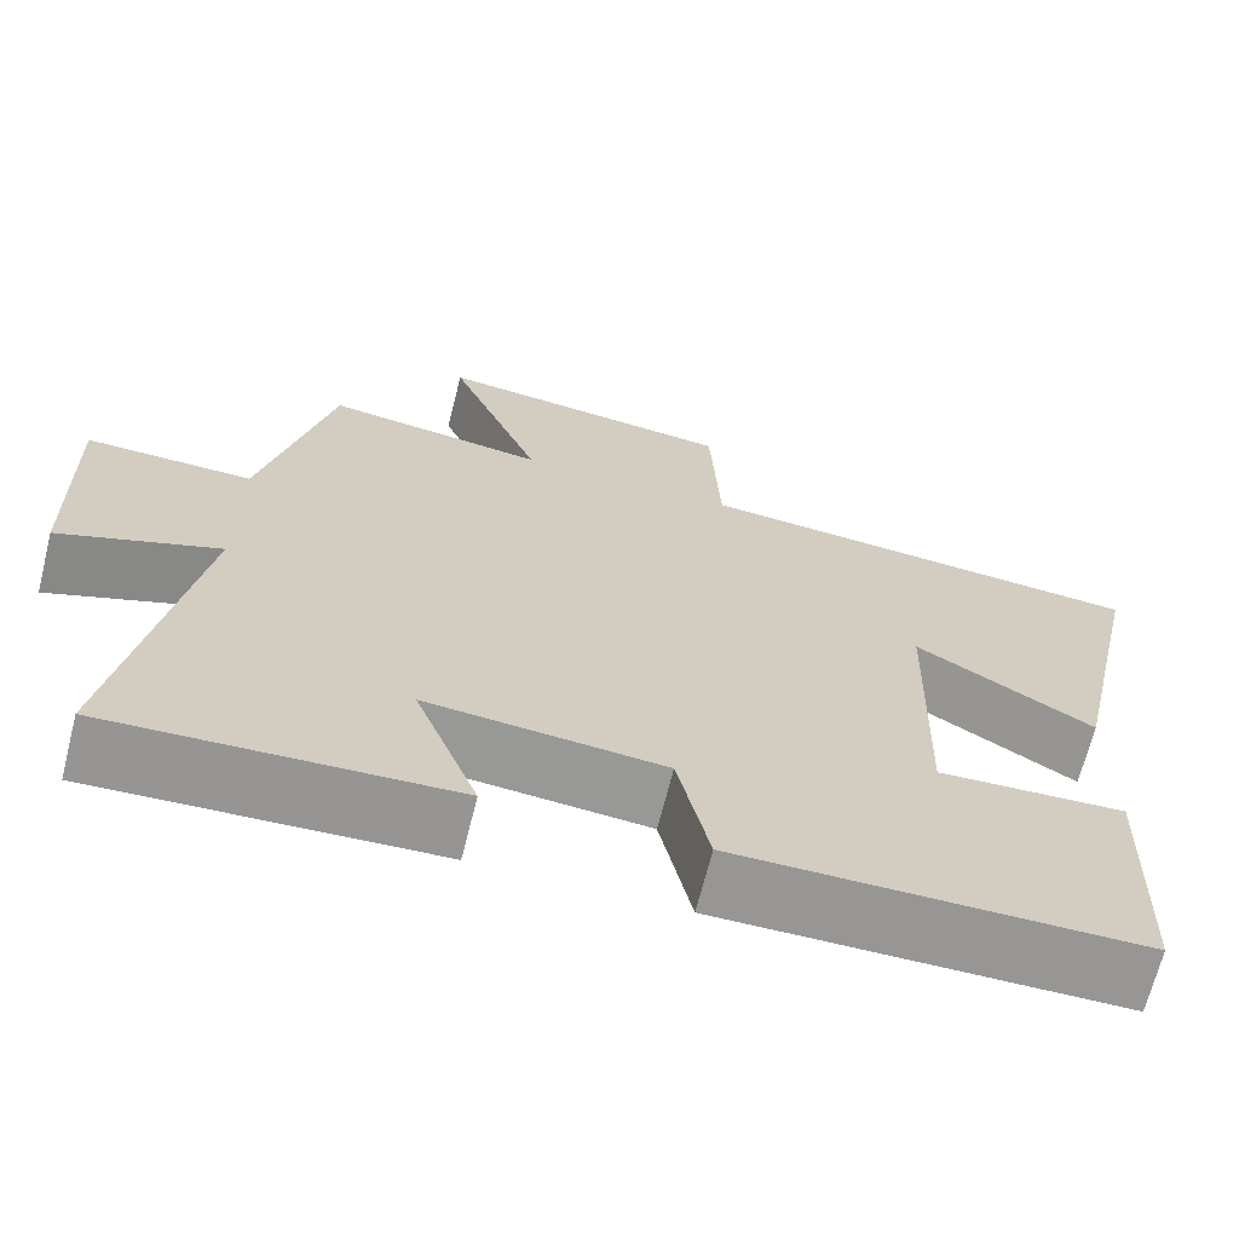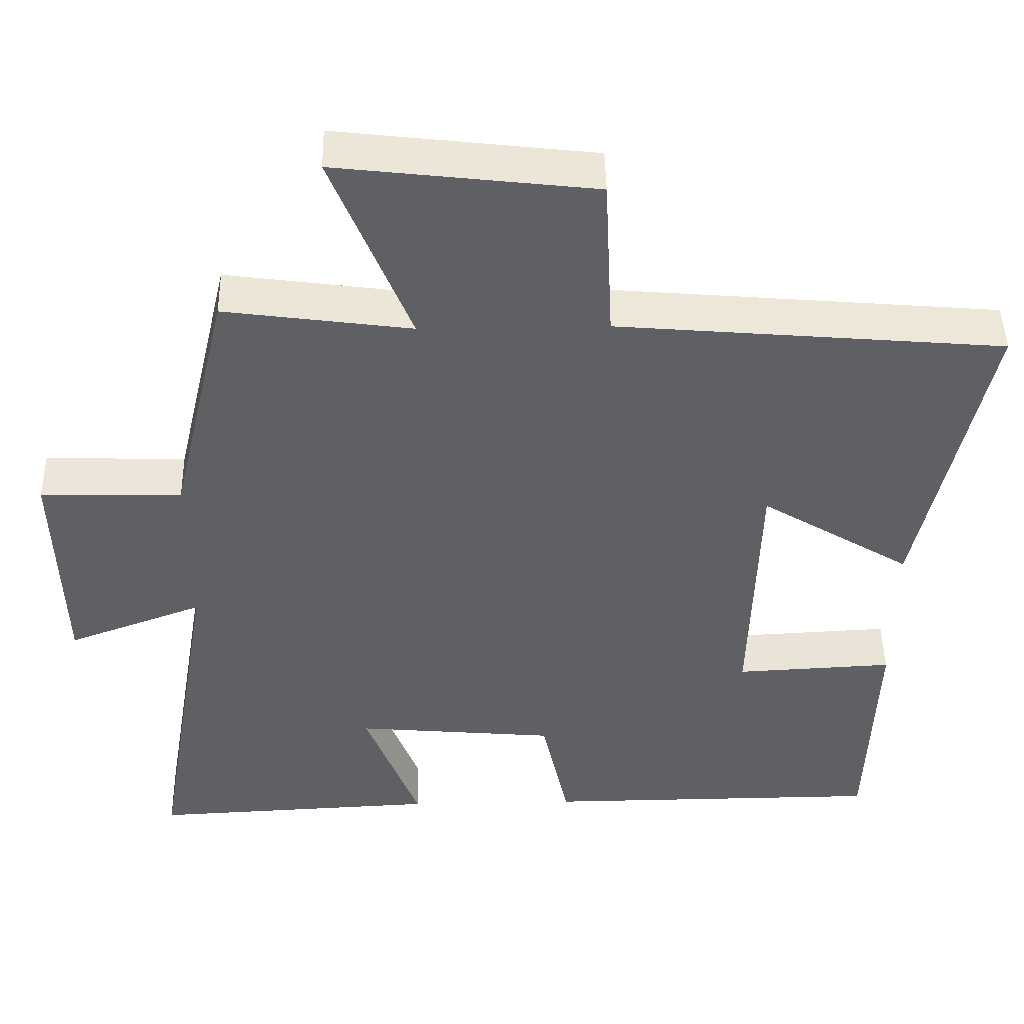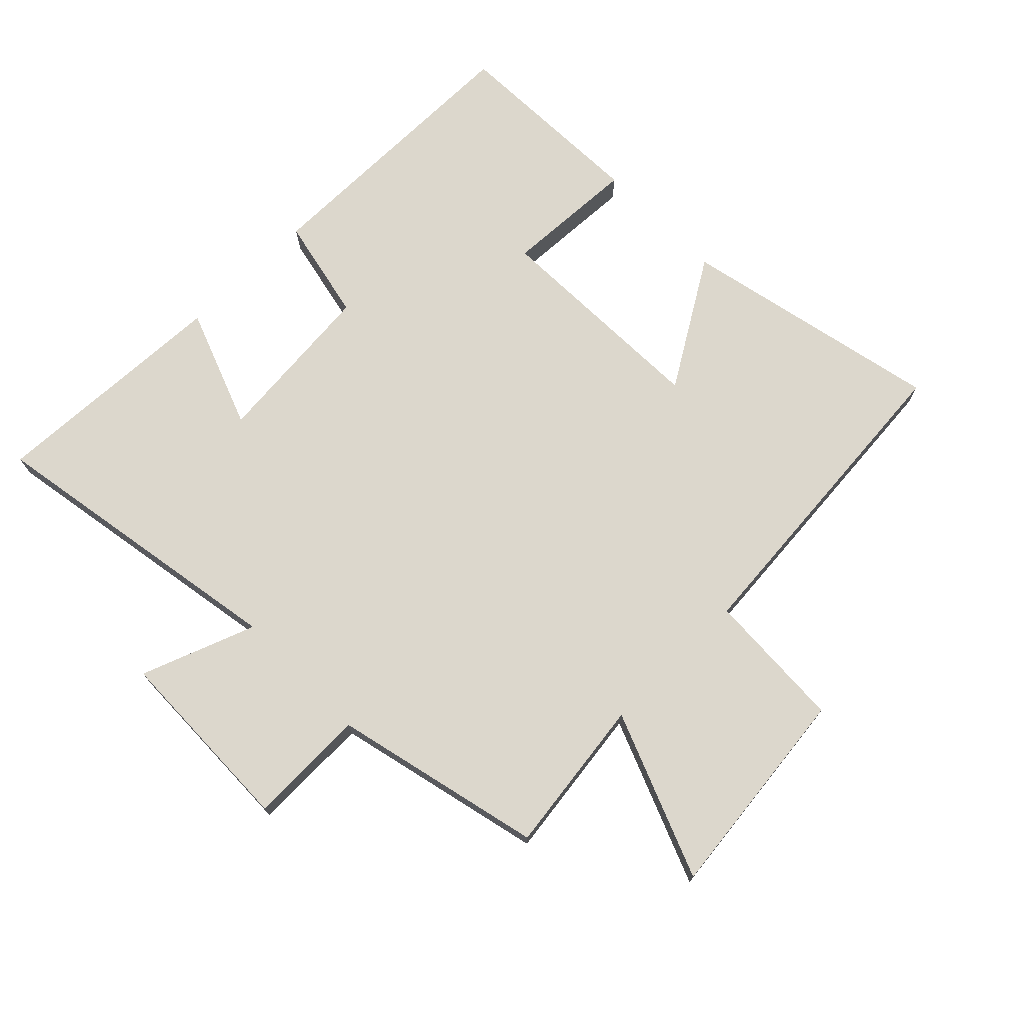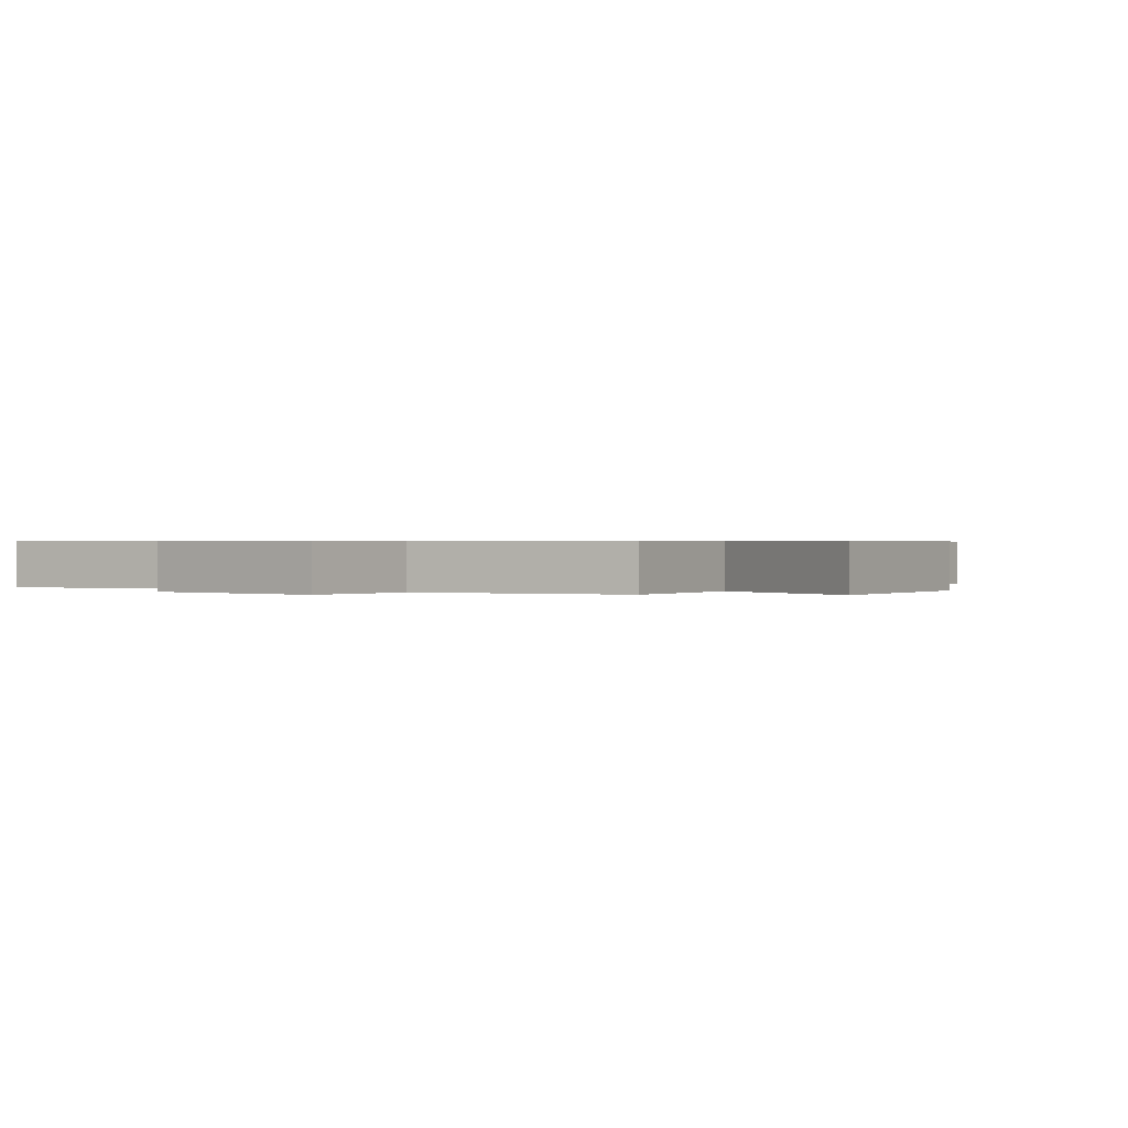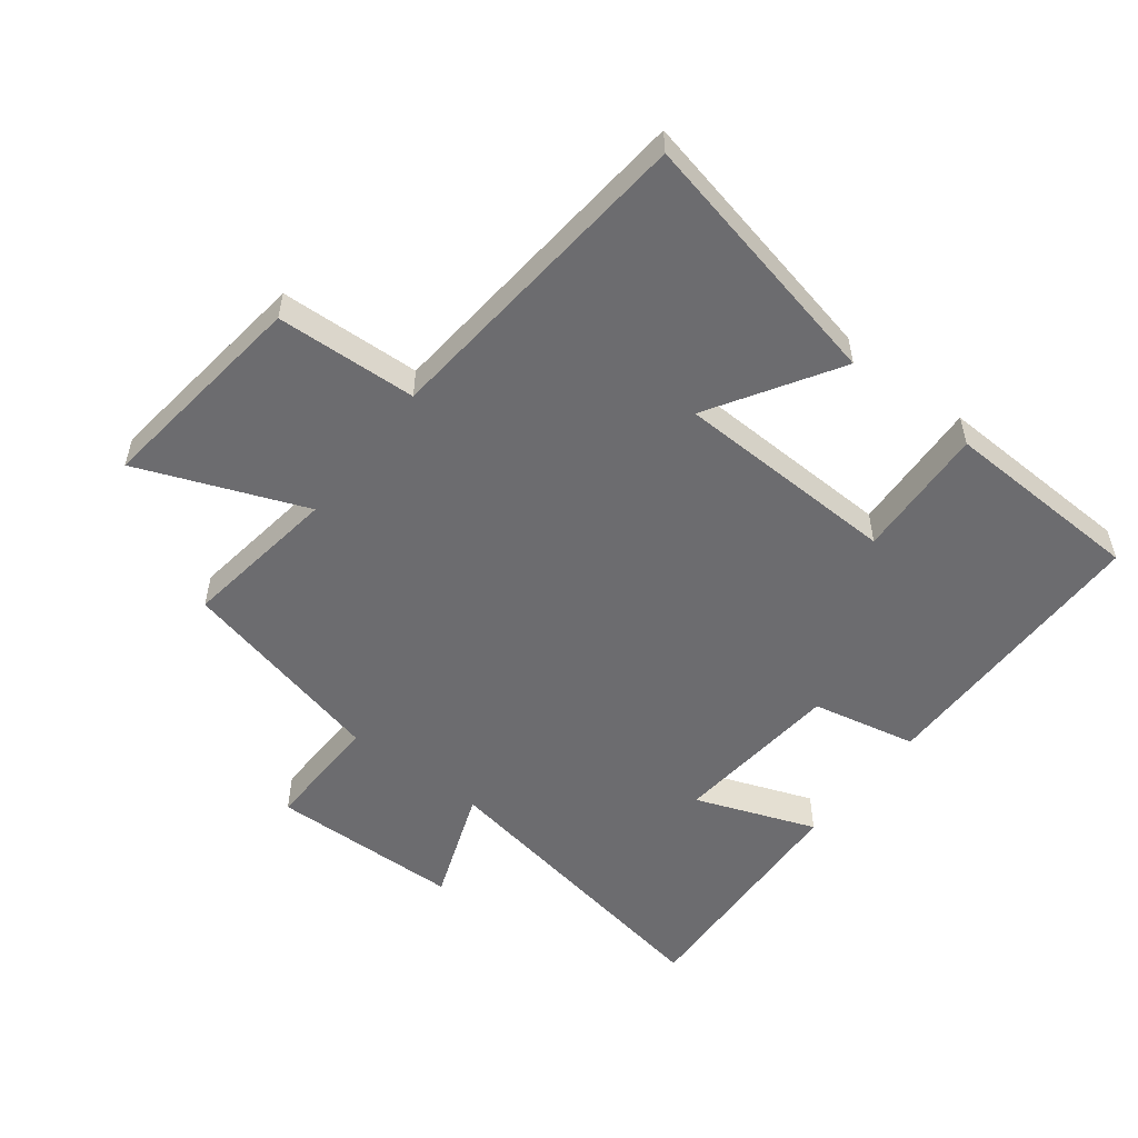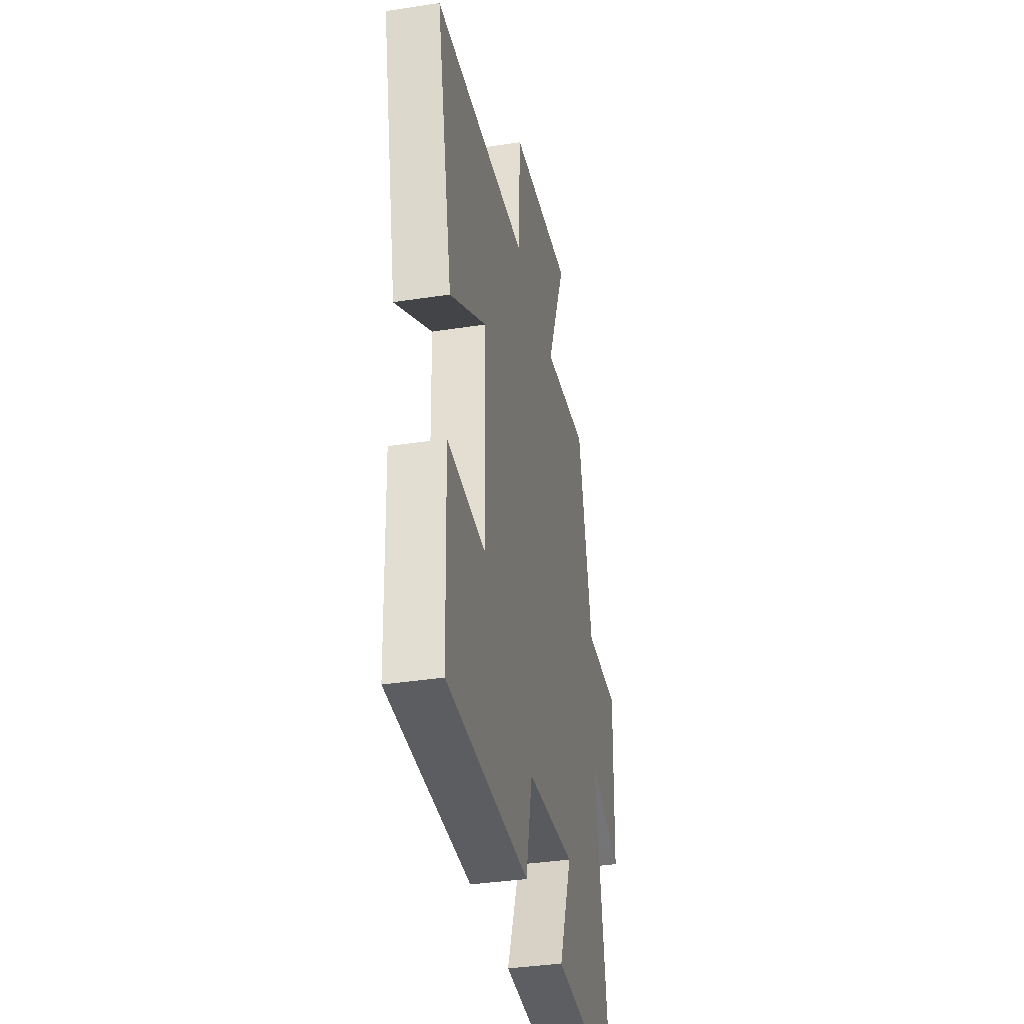
<metadata>
{"format":"obj","ext":"obj","renderer":"f3d","projection":"perspective","resolution":1024,"background":"white","views":[{"elev":-68.0,"azim":-14.1,"up":"+Z"},{"elev":46.5,"azim":-1.1,"up":"+Z"},{"elev":73.0,"azim":-44.6,"up":"+Y"},{"elev":0.5,"azim":-52.2,"up":"+Y"},{"elev":-53.8,"azim":52.2,"up":"+Y"},{"elev":-36.6,"azim":101.4,"up":"+Z"}]}
</metadata>
<code>
v 0.589 0.07 0.456
v 0.5 0.07 0.041
v 0.299 0.07 0.164
v 0.289 0.07 -0.19
v 0.5 0.07 -0.179
v 0.489 0.07 -0.497
v 0.034 0.07 -0.5
v -0.002 0.07 -0.334
v -0.27 0.07 -0.31
v -0.198 0.07 -0.5
v -0.583 0.07 -0.519
v -0.5 0.07 -0.029
v -0.681 0.07 -0.097
v -0.689 0.07 0.205
v -0.5 0.07 0.201
v -0.422 0.07 0.534
v -0.173 0.07 0.5
v -0.278 0.07 0.763
v 0.064 0.07 0.723
v 0.075 0.07 0.5
v 0.589 0 0.456
v 0.5 0 0.041
v 0.299 0 0.164
v 0.289 0 -0.19
v 0.5 0 -0.179
v 0.489 0 -0.497
v 0.034 0 -0.5
v -0.002 0 -0.334
v -0.27 0 -0.31
v -0.198 0 -0.5
v -0.583 0 -0.519
v -0.5 0 -0.029
v -0.681 0 -0.097
v -0.689 0 0.205
v -0.5 0 0.201
v -0.422 0 0.534
v -0.173 0 0.5
v -0.278 0 0.763
v 0.064 0 0.723
v 0.075 0 0.5
f 17 18 19 20
f 17 20 1 2
f 15 16 17
f 12 13 14 15
f 12 15 17
f 9 10 11 12
f 8 9 12 17
f 4 5 6 7
f 3 4 7 8
f 17 2 3
f 3 8 17
f 40 39 38 37
f 22 21 40 37
f 37 36 35
f 35 34 33 32
f 37 35 32
f 32 31 30 29
f 37 32 29 28
f 27 26 25 24
f 28 27 24 23
f 23 22 37
f 37 28 23
f 1 21 22 2
f 2 22 23 3
f 3 23 24 4
f 4 24 25 5
f 5 25 26 6
f 6 26 27 7
f 7 27 28 8
f 8 28 29 9
f 9 29 30 10
f 10 30 31 11
f 11 31 32 12
f 12 32 33 13
f 13 33 34 14
f 14 34 35 15
f 15 35 36 16
f 16 36 37 17
f 17 37 38 18
f 18 38 39 19
f 19 39 40 20
f 20 40 21 1

</code>
